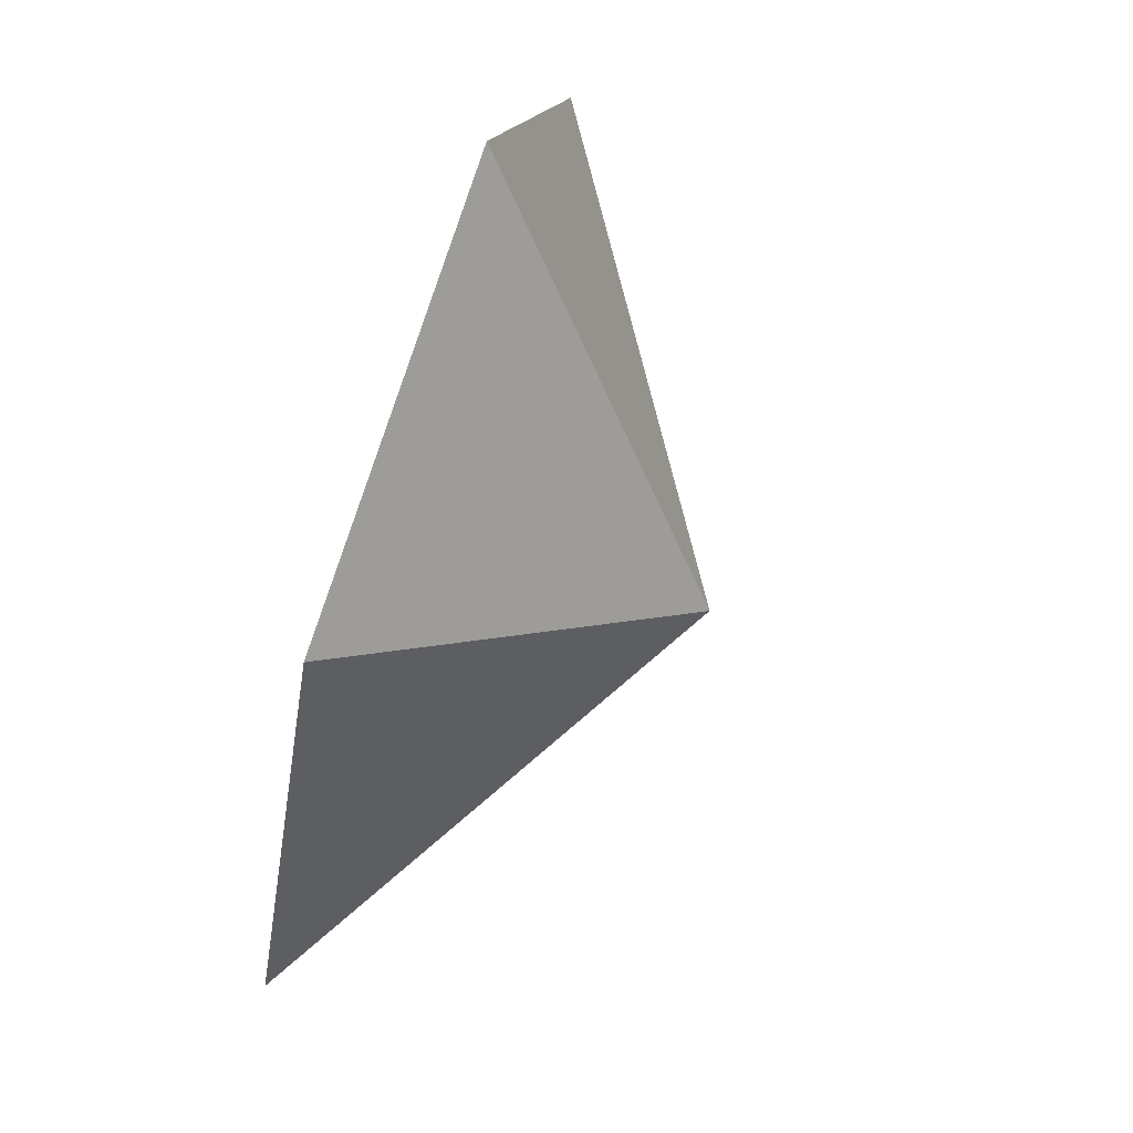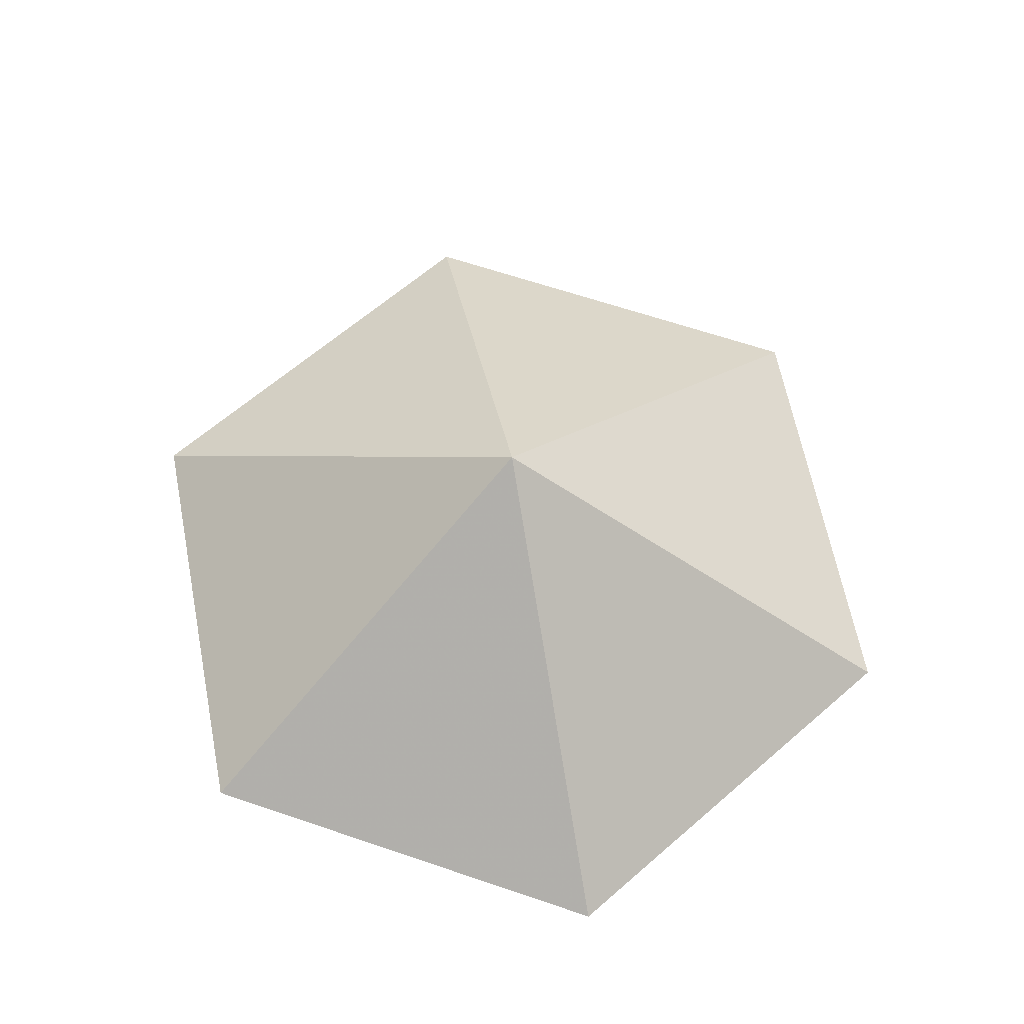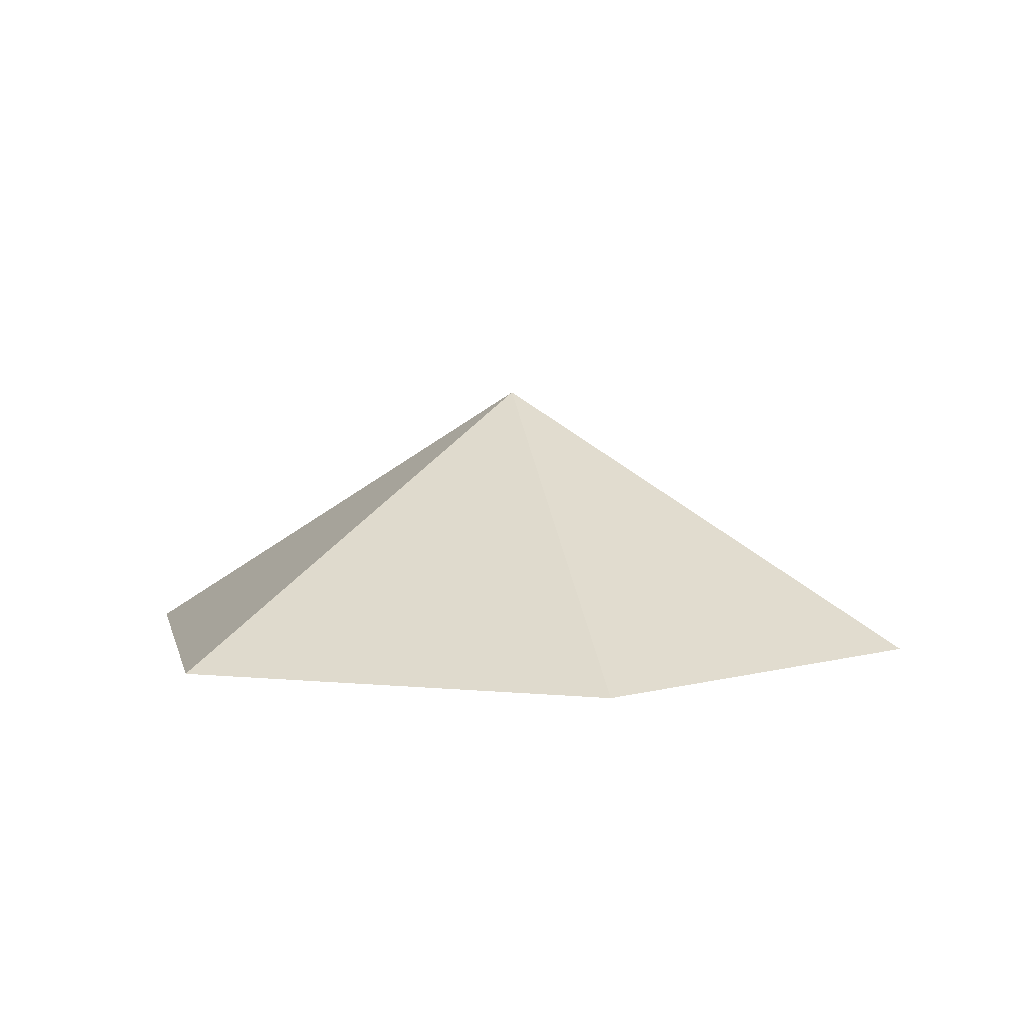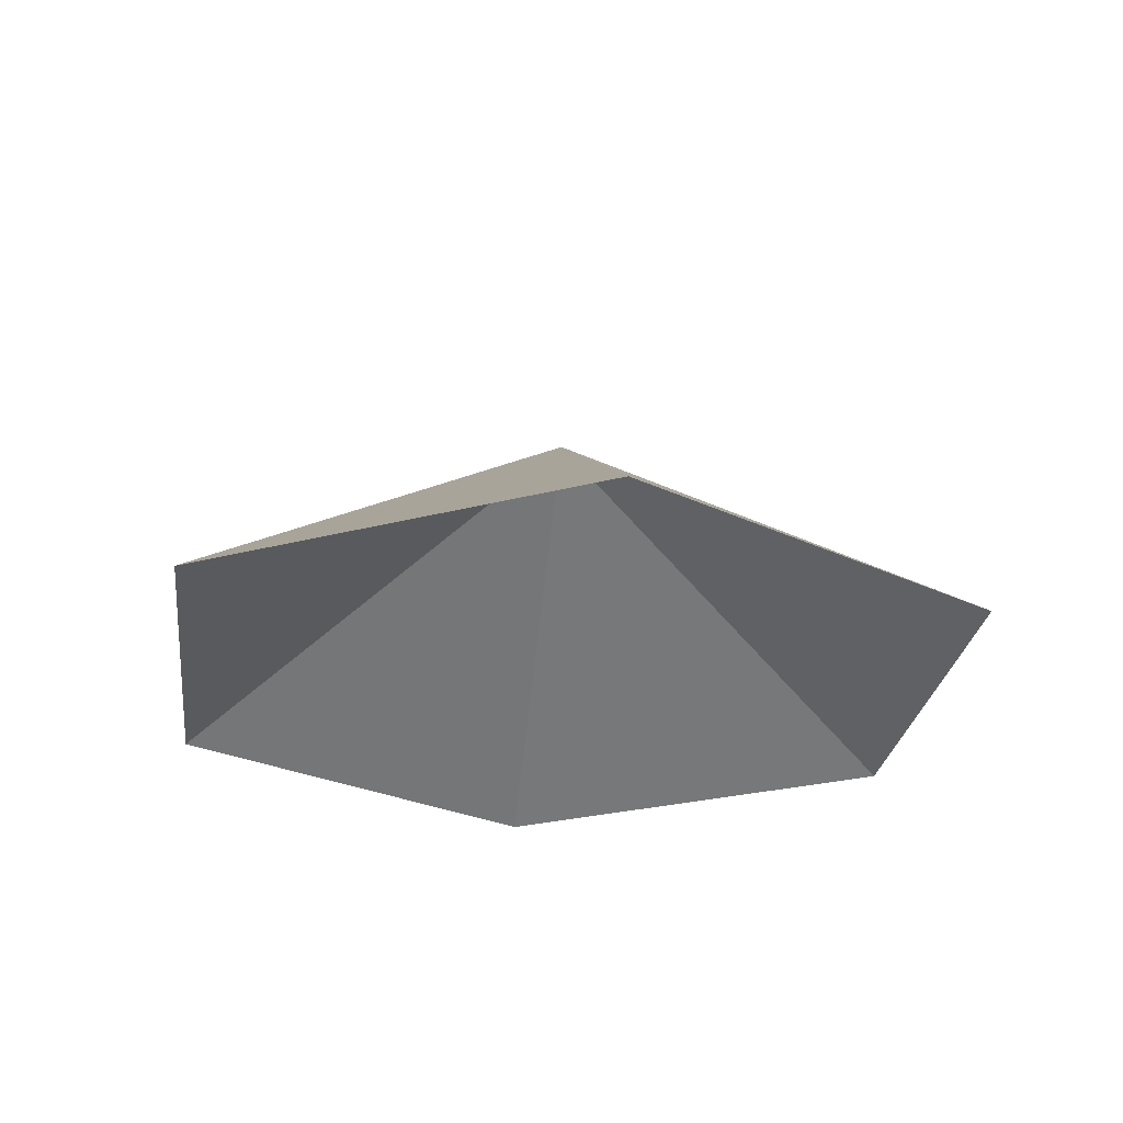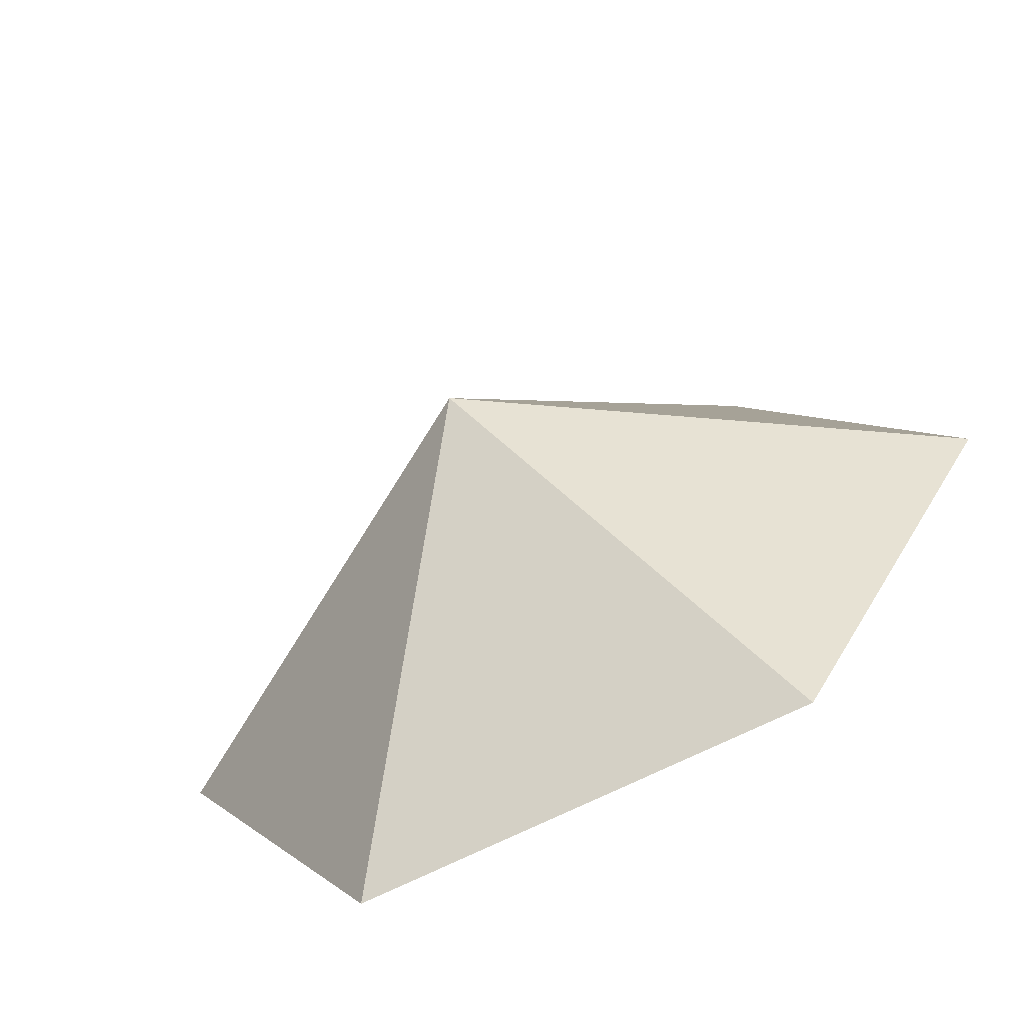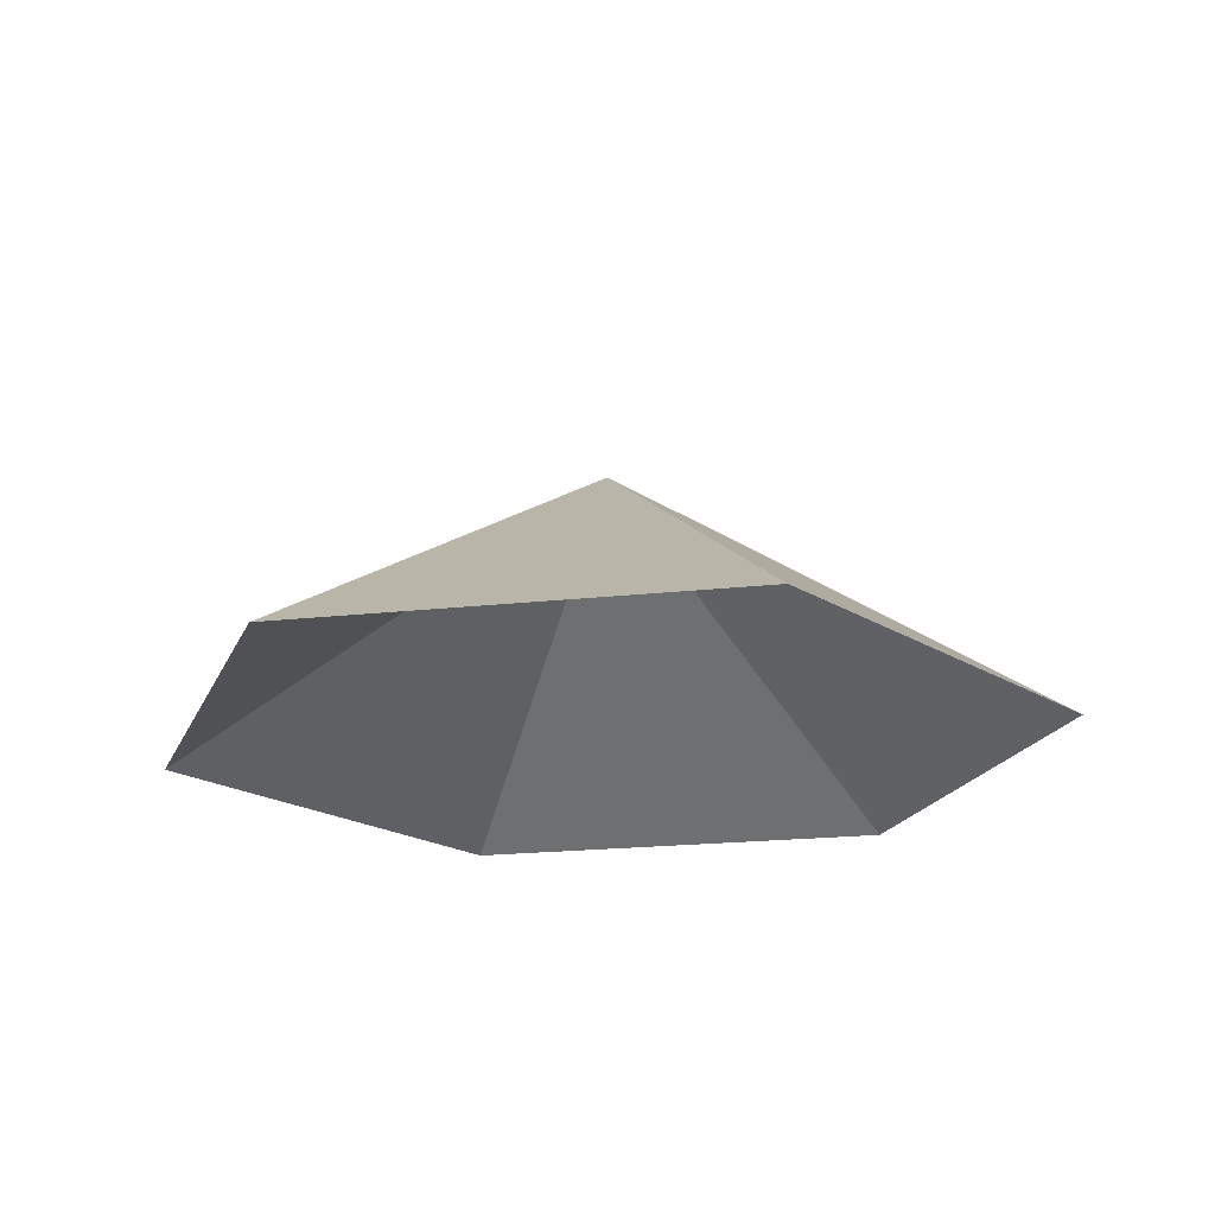
<metadata>
{"format":"obj","ext":"obj","renderer":"f3d","projection":"perspective","resolution":1024,"background":"white","views":[{"elev":76.1,"azim":-72.3,"up":"+Y"},{"elev":64.3,"azim":18.9,"up":"+Z"},{"elev":5.1,"azim":-102.1,"up":"+Z"},{"elev":-26.3,"azim":22.7,"up":"+Z"},{"elev":-67.9,"azim":27.0,"up":"+Y"},{"elev":-20.5,"azim":131.4,"up":"+Z"}]}
</metadata>
<code>
v 0 0 0
v 3.604 0 0
v 5.406 3.121 0
v 3.604 6.243 0
v 0 6.243 0
v -1.802 3.121 0
v 1.802 3.121 2.231
f 1 2 7
f 2 3 7
f 3 4 7
f 4 5 7
f 5 6 7
f 6 1 7

</code>
